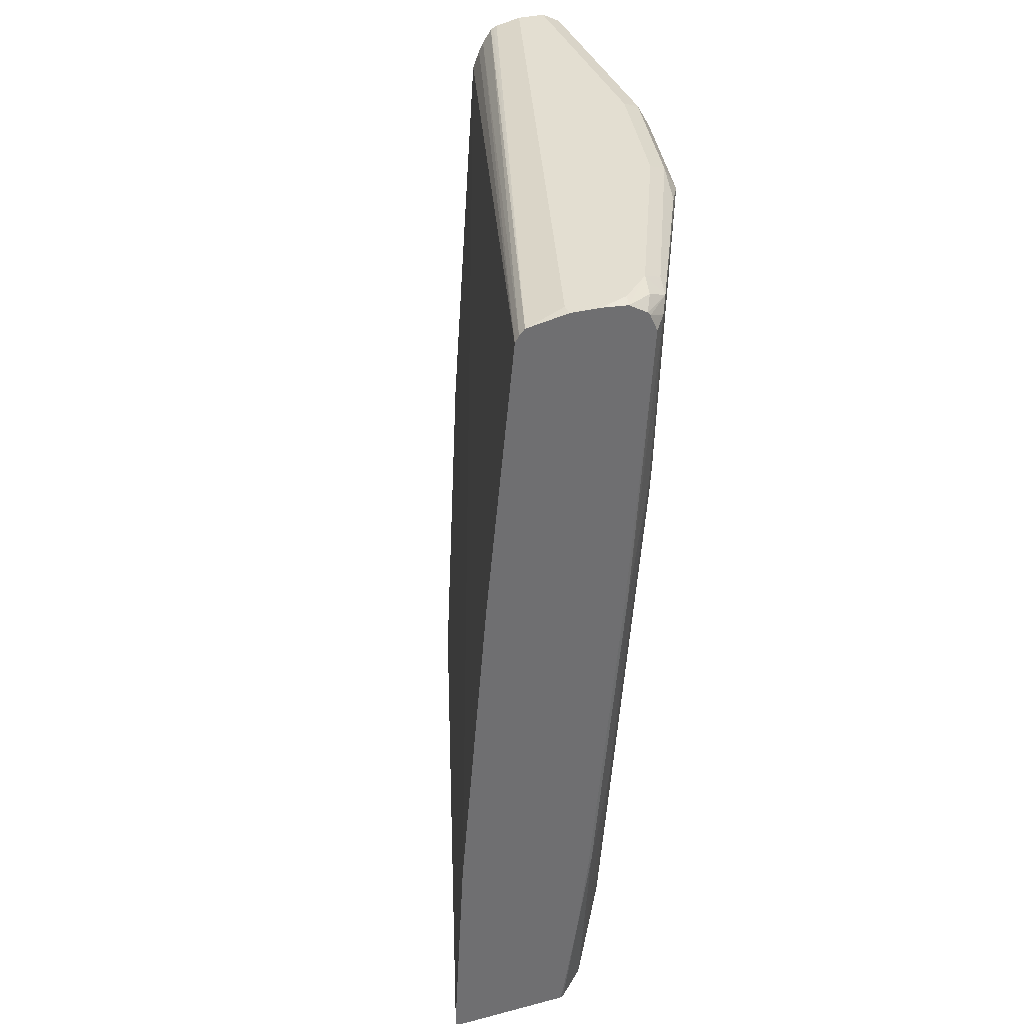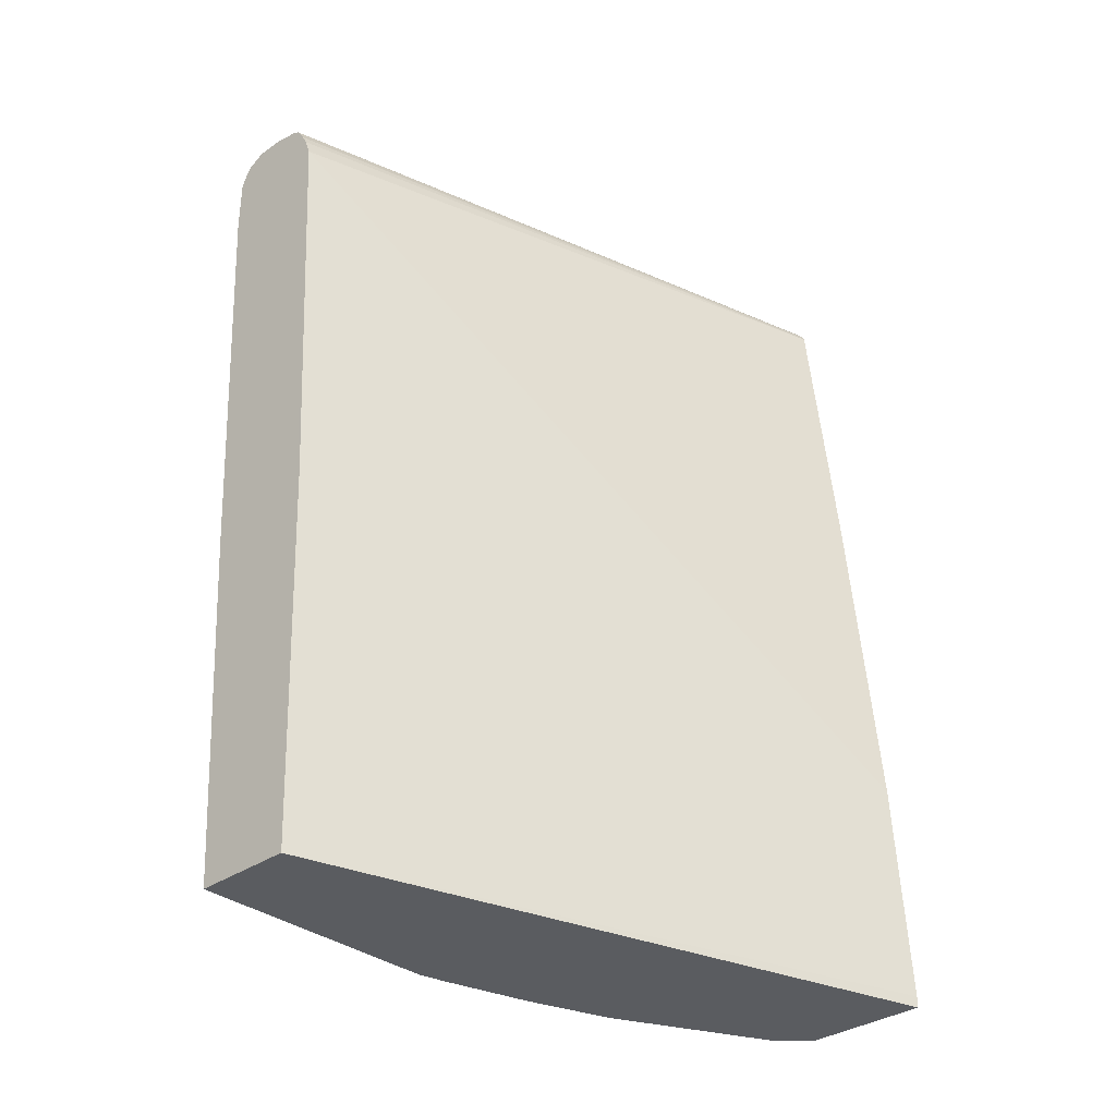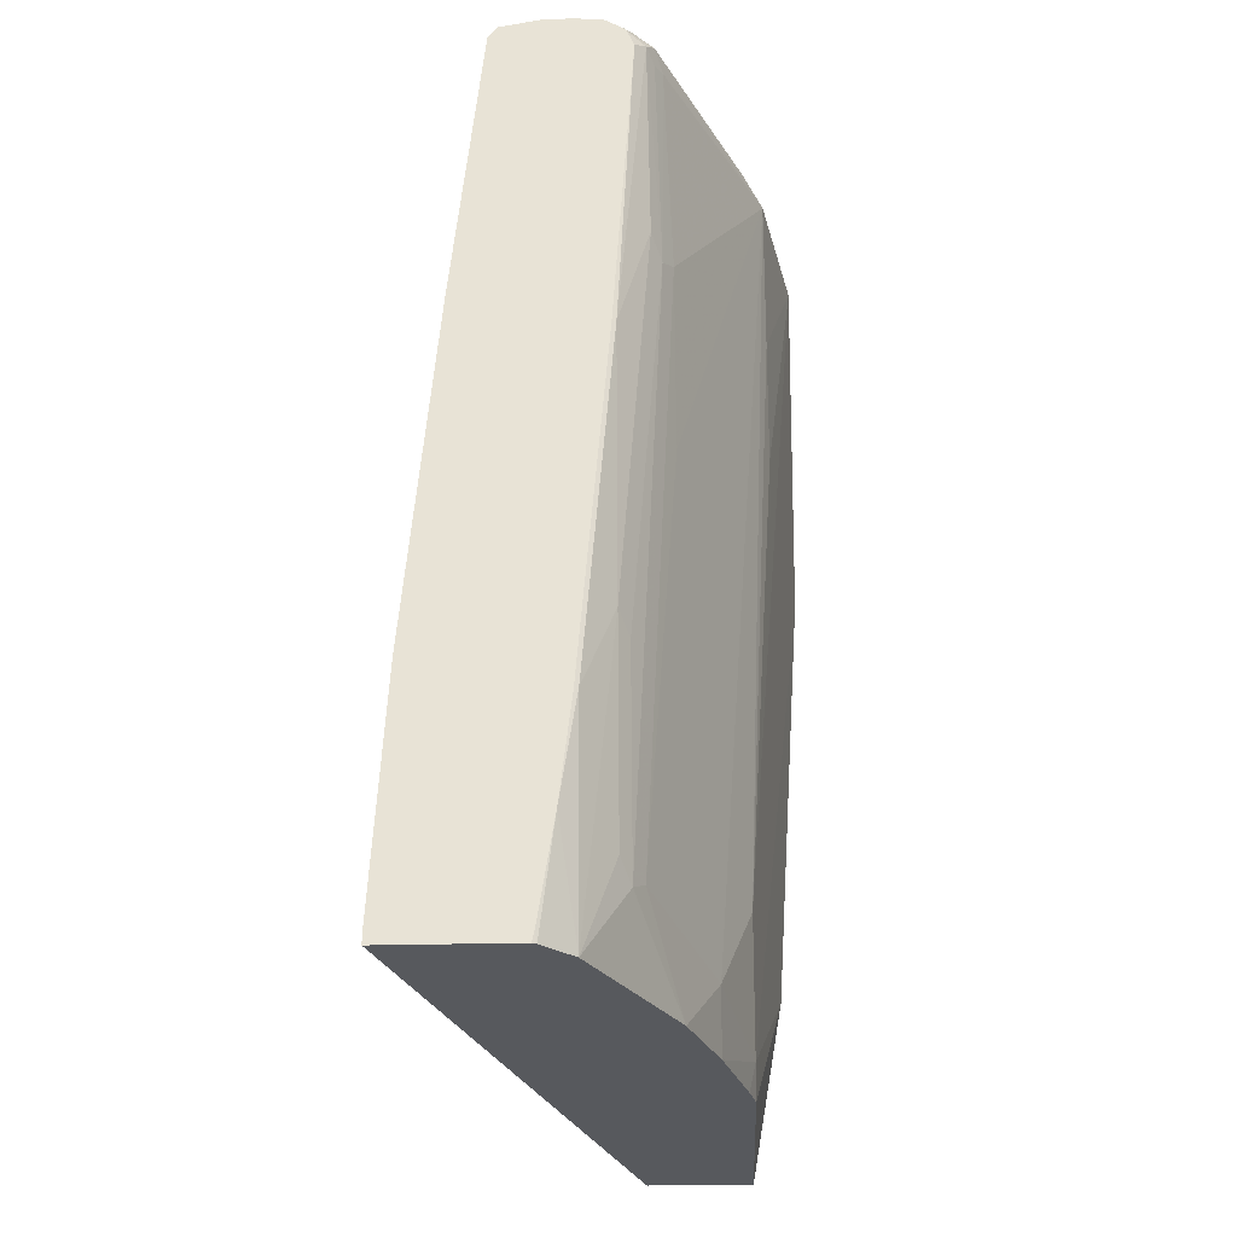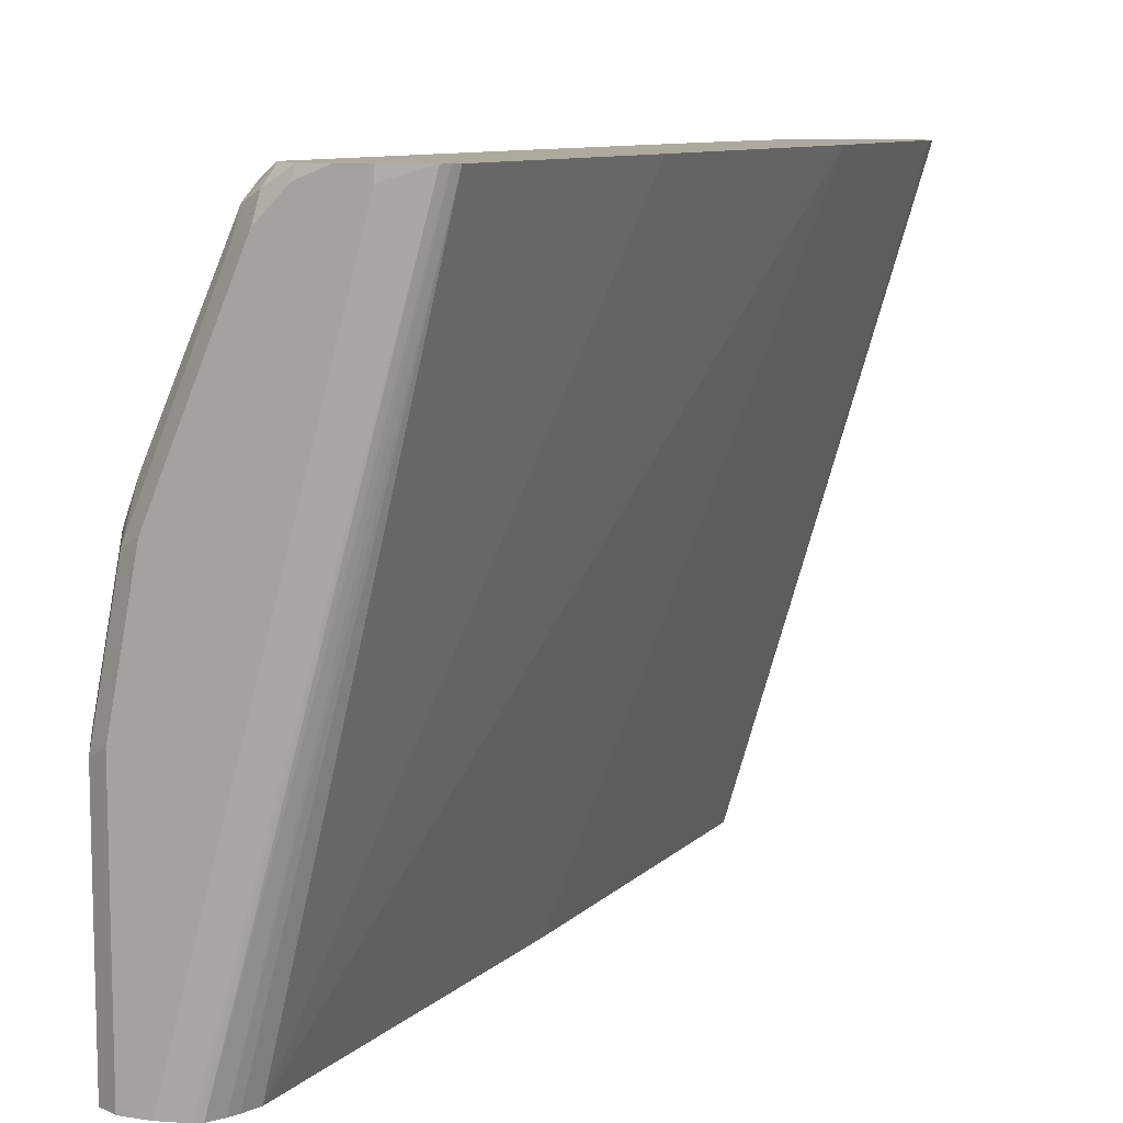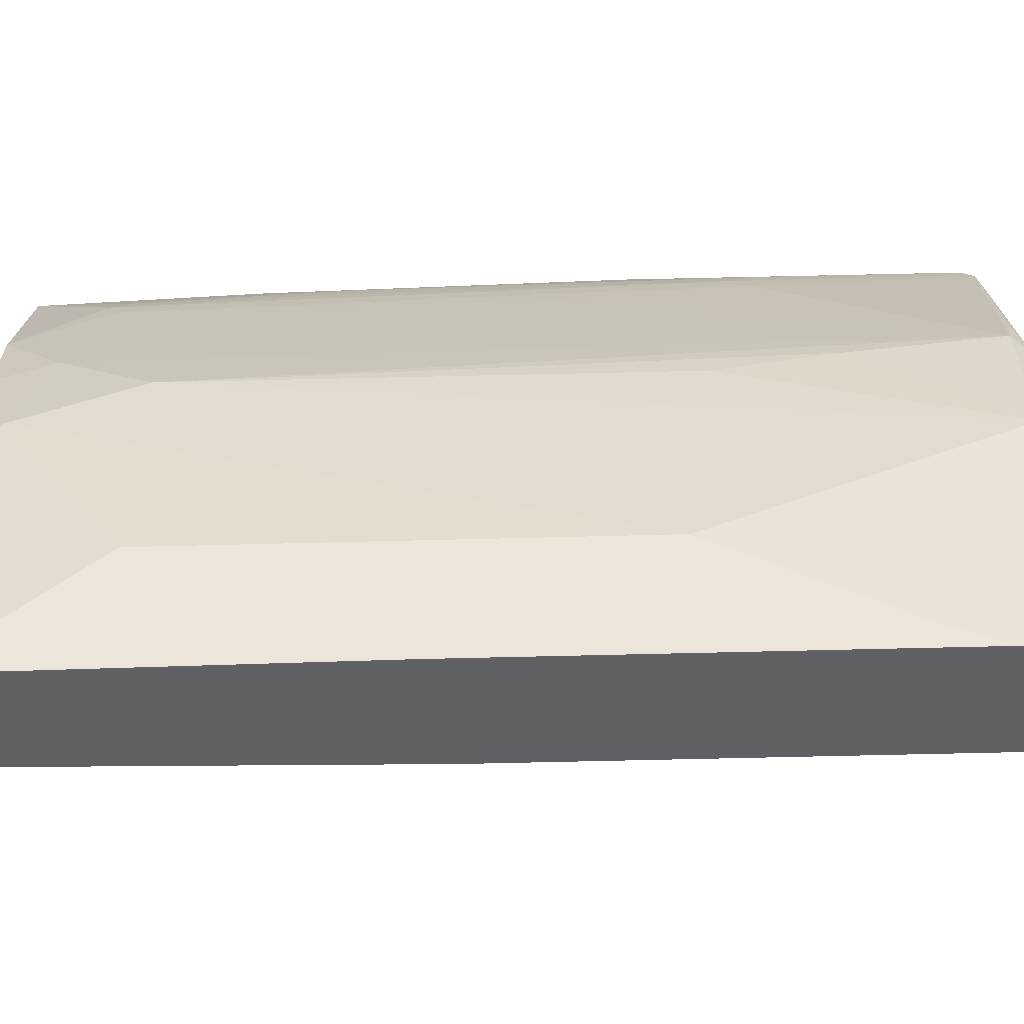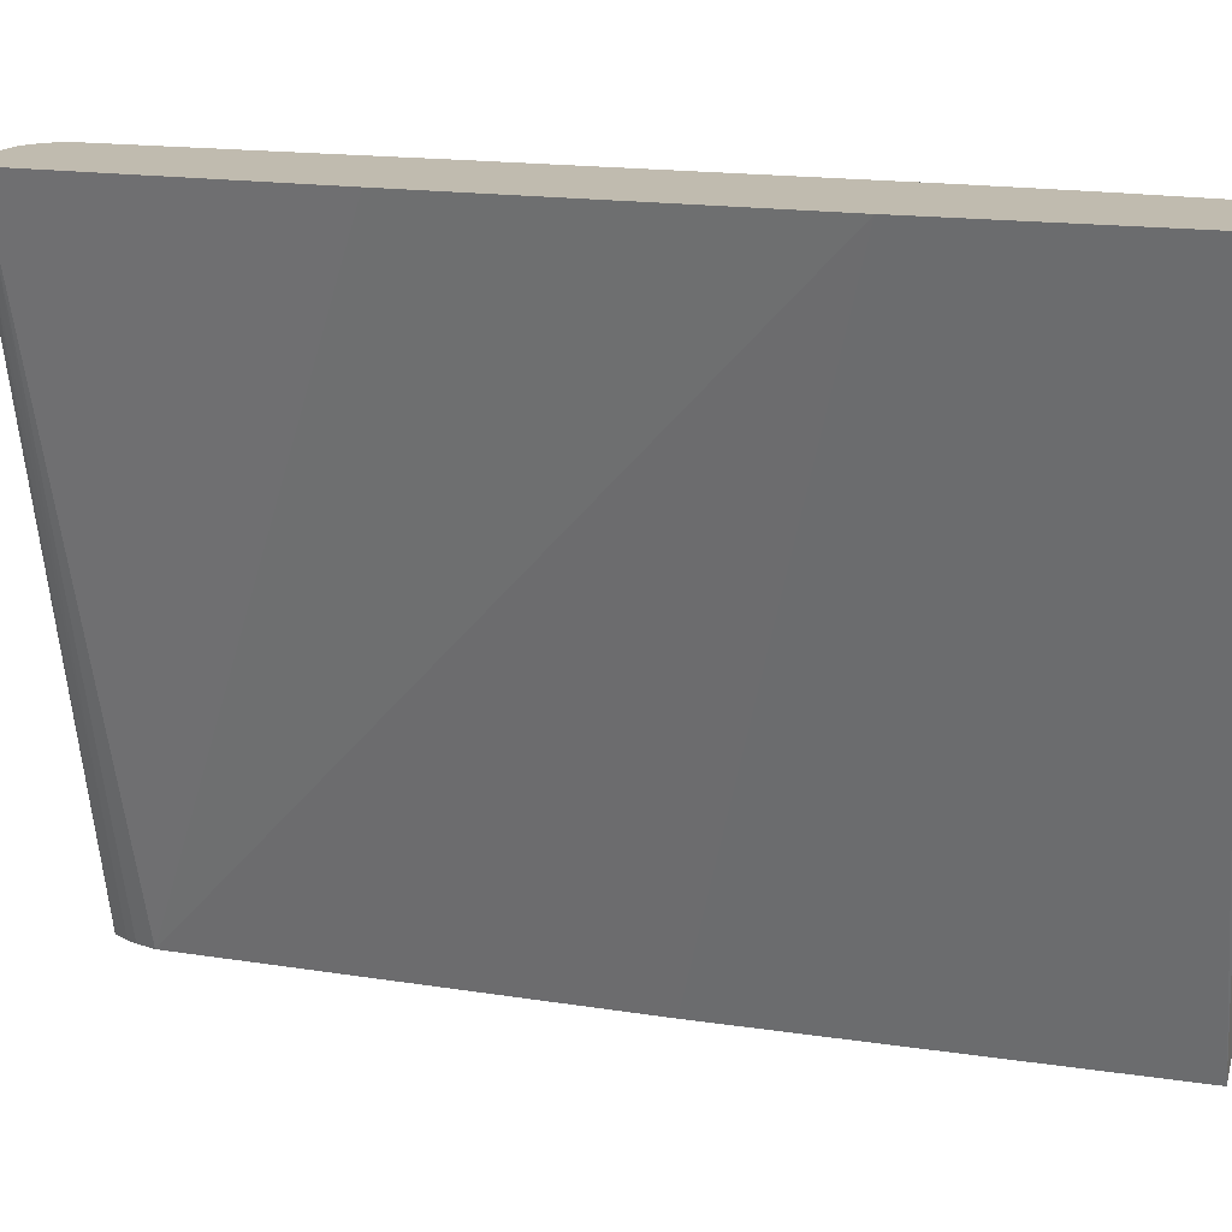
<metadata>
{"format":"obj","ext":"obj","renderer":"f3d","projection":"perspective","resolution":1024,"background":"white","views":[{"elev":36.0,"azim":-18.7,"up":"+Y"},{"elev":-33.9,"azim":-136.6,"up":"+Y"},{"elev":-29.0,"azim":2.3,"up":"+Y"},{"elev":9.5,"azim":-158.0,"up":"+Z"},{"elev":-47.5,"azim":88.0,"up":"+Z"},{"elev":16.1,"azim":-75.4,"up":"+Z"}]}
</metadata>
<code>
v 0.4544 0.5593 0.5139
v 0.4369 0.5593 0.5139
v 0.4705 0.5578 0.5139
v 0.4719 0.5593 0.5068
v 0.4369 0.5593 0.5068
v 0.4124 0.5544 0.5139
v 0.4864 0.5563 0.5039
v 0.4893 0.5593 0.4893
v 0.4814 0.5513 0.5139
v 0.5418 0.5593 0.1253
v 0.5255 0.5556 0.1253
v 0.5235 0.5546 0.1253
v 0.5214 0.5534 0.1253
v 0.4091 0.5507 0.5139
v 0.4981 0.5505 0.4981
v 0.501 0.5534 0.4835
v 0.5418 0.5593 0.367
v 0.4831 0.5492 0.5139
v 0.5592 0.5593 0.1253
v 0.5156 0.5447 0.1253
v 0.4067 0.5467 0.5139
v 0.5476 0.5476 0.3903
v 0.5505 0.5505 0.3757
v 0.4937 0.544 0.5068
v 0.4981 0.5374 0.4981
v 0.5024 0.5396 0.4893
v 0.5592 0.5417 0.367
v 0.5534 0.5534 0.3611
v 0.5592 0.5593 0.2796
v 0.5709 0.5534 0.2738
v 0.4875 0.5391 0.5139
v 0.5709 0.5534 0.1253
v 0.5126 0.5388 0.1253
v 0.5083 0.5272 0.1253
v 0.3897 0.3722 0.5139
v 0.4777 0.3553 0.5126
v 0.4952 0.4252 0.4951
v 0.501 0.4136 0.4835
v 0.5068 0.4194 0.4718
v 0.5592 0.4544 0.3495
v 0.5767 0.5417 0.2796
v 0.5068 0.3145 0.4544
v 0.5418 0.2971 0.367
v 0.5418 0.1049 0.332
v 0.5752 0.5447 0.1253
v 0.4752 0.3528 0.5139
v 0.4908 0.2652 0.1253
v 0.3722 0.1625 0.5139
v 0.4602 0.1457 0.5126
v 0.4777 0.1981 0.4951
v 0.4835 0.1865 0.4835
v 0.4835 0.0641 0.466
v 0.4893 0.06992 0.4544
v 0.5592 0.3844 0.332
v 0.5767 0.5068 0.2622
v 0.5767 0.5417 0.1253
v 0.5418 0.06992 0.3146
v 0.5243 0.05246 0.367
v 0.4577 0.1432 0.5139
v 0.4797 0.01859 0.1253
v 0.3652 0.02541 0.5139
v 0.4509 0.08389 0.5139
v 0.4602 0.01859 0.4951
v 0.4777 0.07574 0.4777
v 0.4626 0.01859 0.4904
v 0.5068 0.01859 0.402
v 0.5767 0.367 0.1923
v 0.5418 0.03499 0.2971
v 0.5767 0.5068 0.1253
v 0.524 0.01859 0.3508
v 0.5418 0.01859 0.1253
v 0.3652 0.01859 0.5139
v 0.4417 0.02436 0.5139
v 0.4428 0.01859 0.5126
v 0.5767 0.4019 0.1748
v 0.5592 0.1049 0.1923
v 0.5381 0.01859 0.2971
v 0.5418 0.01859 0.2807
v 0.5767 0.4718 0.1398
v 0.5592 0.2447 0.1253
v 0.5592 0.2097 0.1398
v 0.5592 0.1398 0.1748
v 0.4402 0.01859 0.5139
f 41 67 75
f 41 44 57
f 41 75 79
f 41 79 69
f 41 69 56
f 41 56 45
f 41 54 44
f 42 58 43
f 41 68 55
f 42 53 58
f 47 61 48
f 43 58 44
f 44 58 57
f 46 59 49
f 41 55 67
f 47 60 61
f 41 57 68
f 40 44 54
f 34 47 48
f 39 53 42
f 27 39 42
f 49 59 62
f 27 42 43
f 27 43 44
f 27 44 40
f 30 45 32
f 30 41 45
f 31 46 36
f 34 48 35
f 36 46 49
f 36 49 50
f 36 50 37
f 37 50 51
f 37 51 38
f 38 51 52
f 38 52 53
f 38 53 39
f 40 54 41
f 49 62 63
f 67 68 76
f 50 63 64
f 62 73 74
f 62 74 63
f 67 76 82
f 67 82 75
f 68 70 77
f 68 77 78
f 68 78 76
f 69 79 80
f 71 80 81
f 71 81 82
f 71 82 76
f 71 76 78
f 73 83 74
f 75 82 81
f 75 81 79
f 79 81 80
f 27 30 28
f 60 72 61
f 49 63 50
f 60 83 72
f 60 63 74
f 50 64 51
f 51 64 52
f 52 64 63
f 52 63 65
f 52 65 66
f 52 66 53
f 53 66 58
f 55 68 67
f 57 58 68
f 58 66 70
f 58 70 68
f 60 71 78
f 60 78 77
f 60 77 70
f 60 70 66
f 60 66 65
f 60 65 63
f 60 74 83
f 27 41 30
f 3 9 7
f 26 39 27
f 1 19 10
f 1 10 5
f 1 5 2
f 2 5 6
f 3 7 8
f 3 8 4
f 5 10 6
f 1 29 19
f 6 10 11
f 6 12 13
f 6 13 14
f 7 9 15
f 7 15 8
f 8 15 16
f 8 16 17
f 9 18 15
f 6 11 12
f 1 17 29
f 1 8 17
f 1 4 8
f 27 40 41
f 1 2 6
f 1 6 14
f 1 14 21
f 1 21 35
f 1 35 48
f 1 48 61
f 1 61 72
f 1 72 83
f 1 83 73
f 1 73 62
f 1 62 59
f 1 59 46
f 1 46 31
f 1 18 9
f 1 9 3
f 1 3 4
f 10 19 32
f 10 32 45
f 1 31 18
f 10 56 69
f 16 28 17
f 17 28 30
f 17 30 29
f 18 31 24
f 19 29 30
f 19 30 32
f 20 33 21
f 21 33 34
f 21 34 35
f 23 27 28
f 24 31 36
f 24 36 37
f 24 37 38
f 24 38 25
f 25 38 26
f 10 45 56
f 26 38 39
f 15 27 22
f 15 26 27
f 22 27 23
f 15 24 25
f 10 69 80
f 10 80 71
f 15 25 26
f 10 71 60
f 10 60 47
f 10 47 34
f 10 33 20
f 10 20 13
f 10 13 12
f 10 34 33
f 15 18 24
f 13 20 14
f 15 28 16
f 14 20 21
f 15 22 23
f 10 12 11
f 15 23 28

</code>
